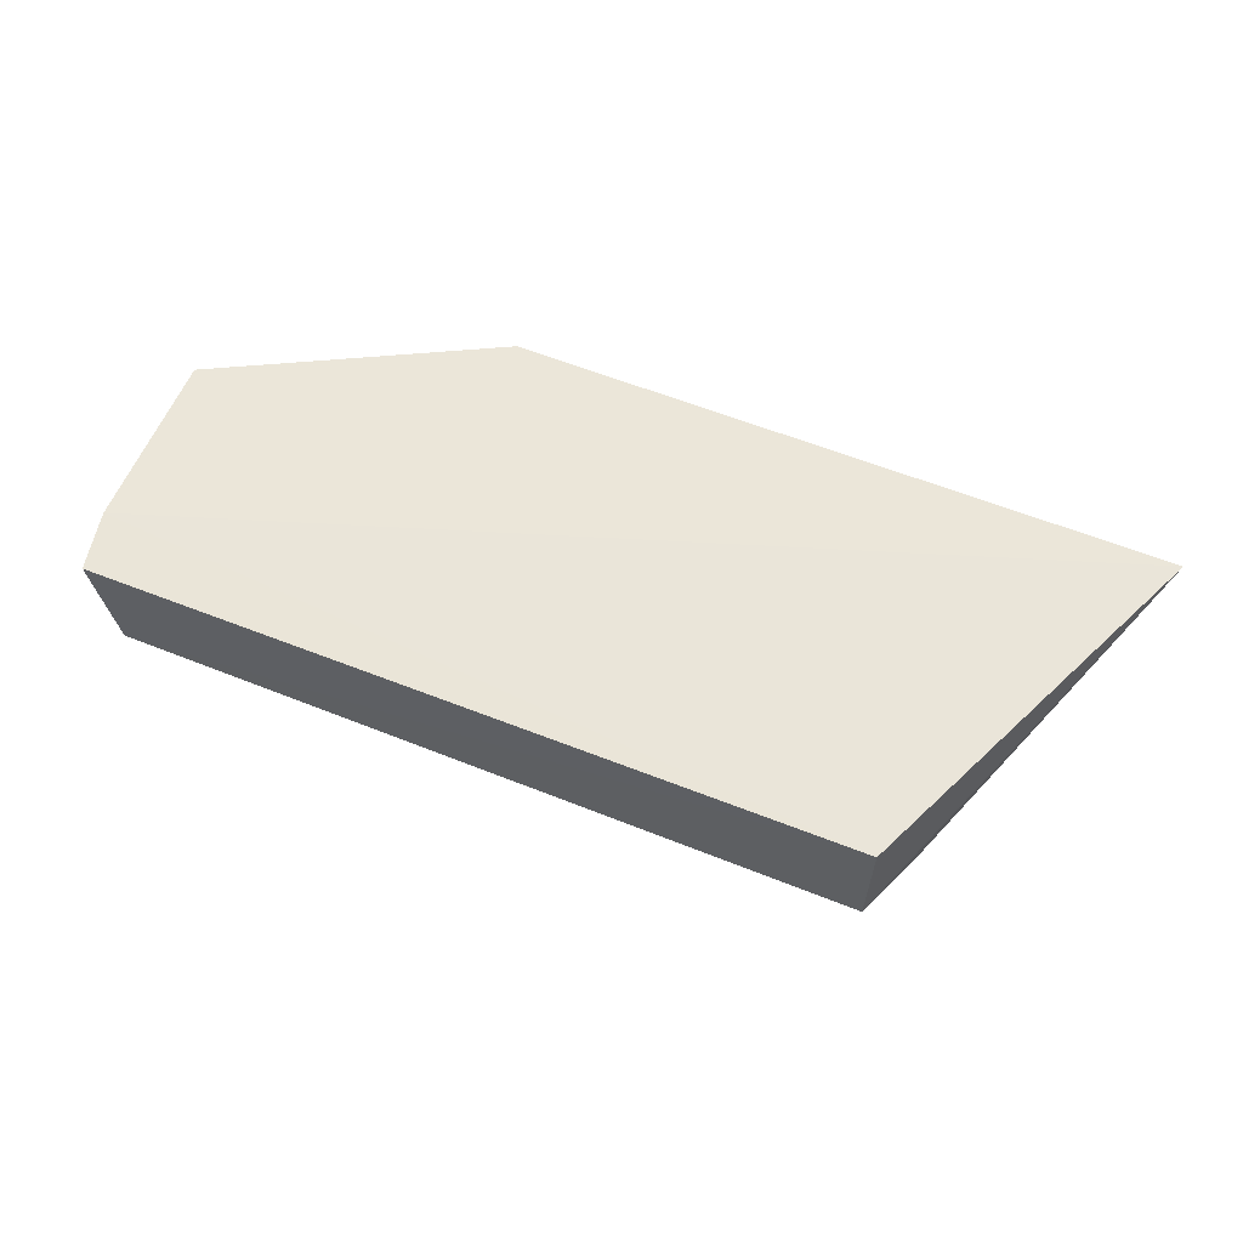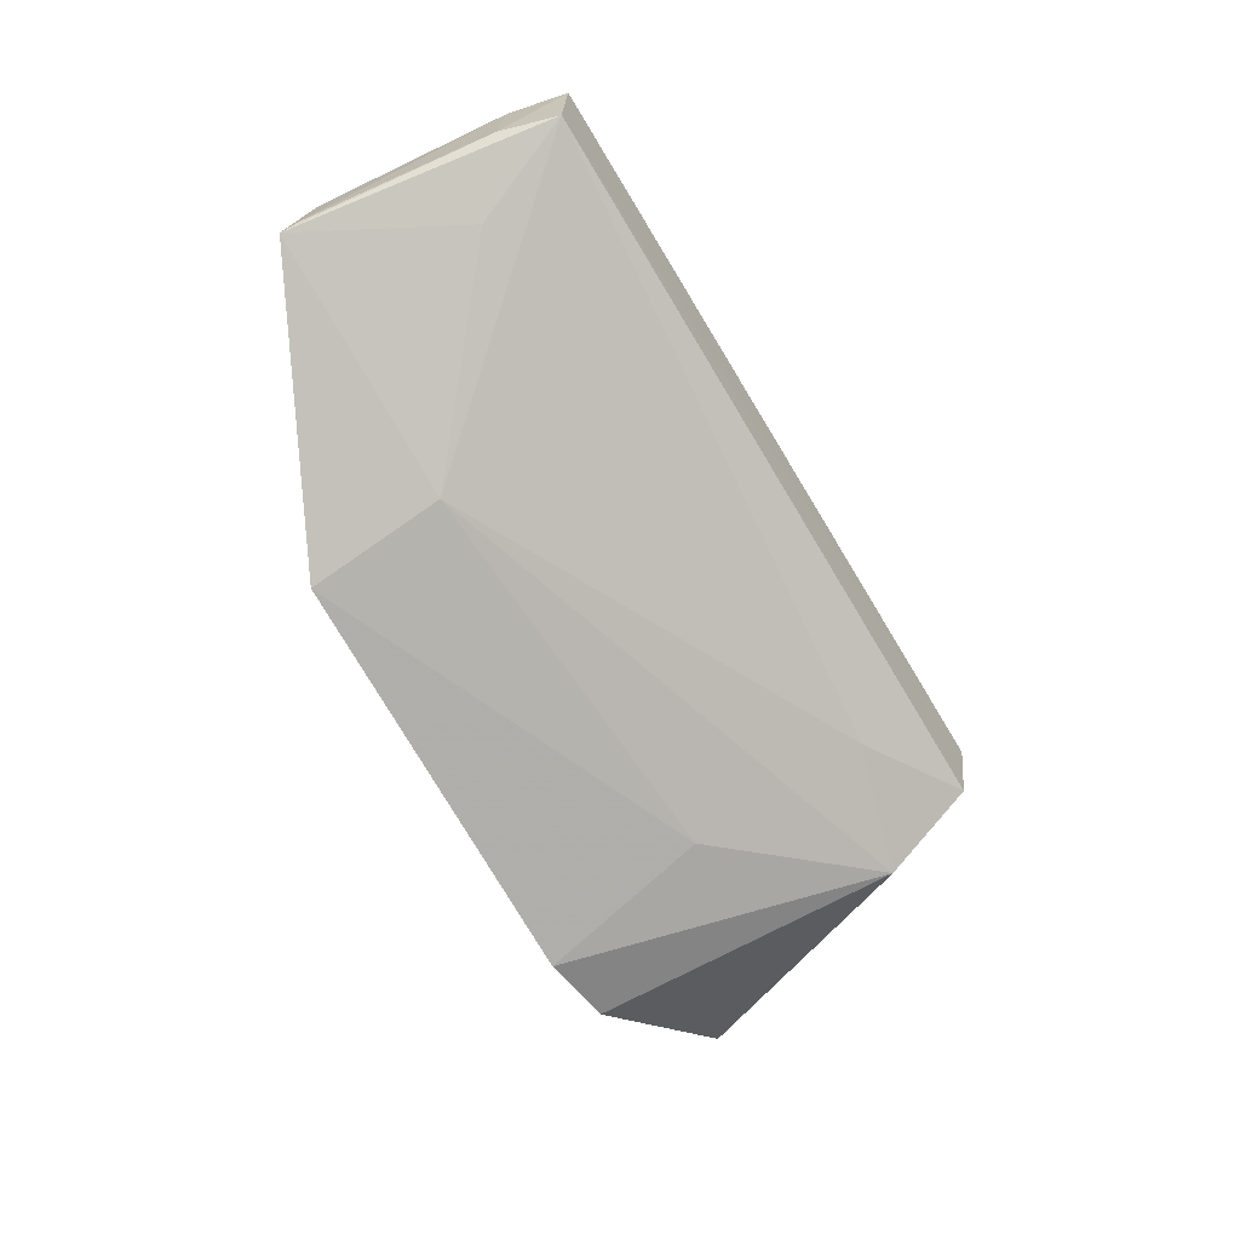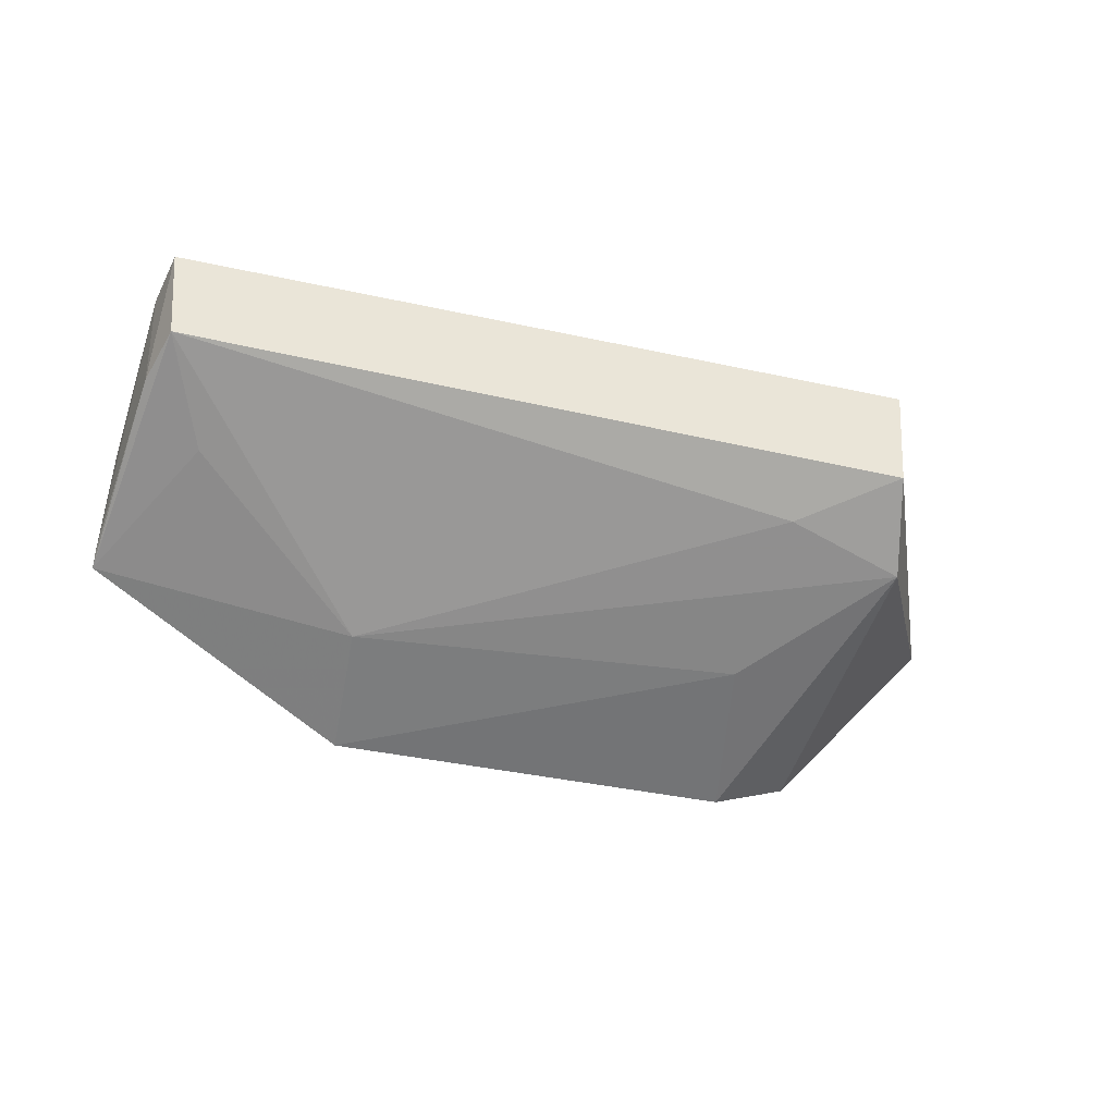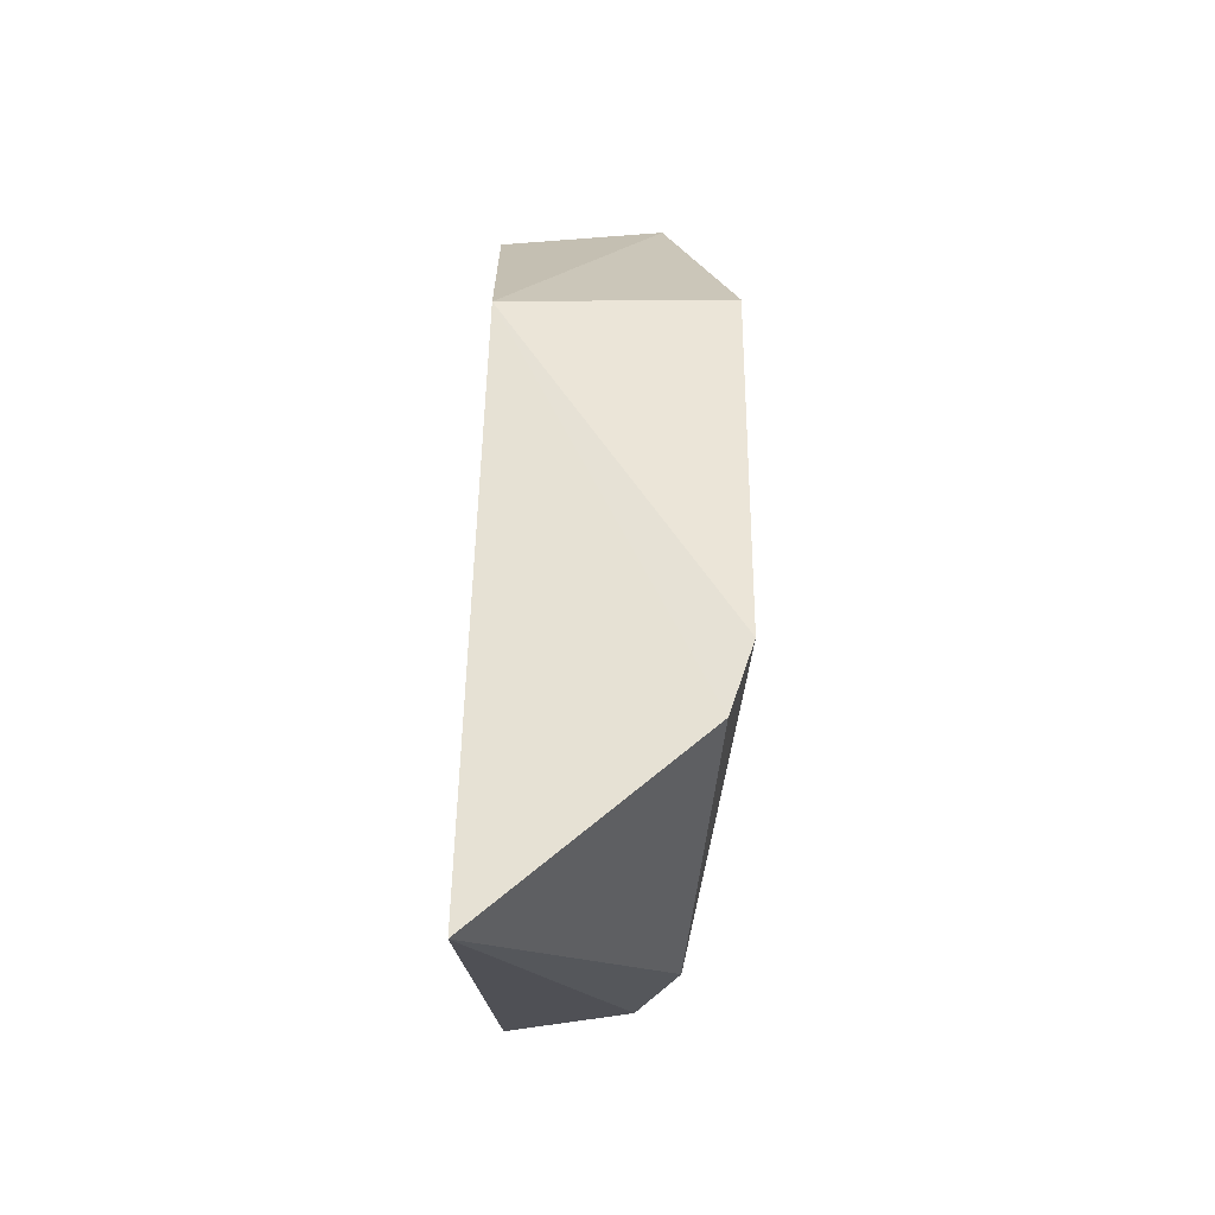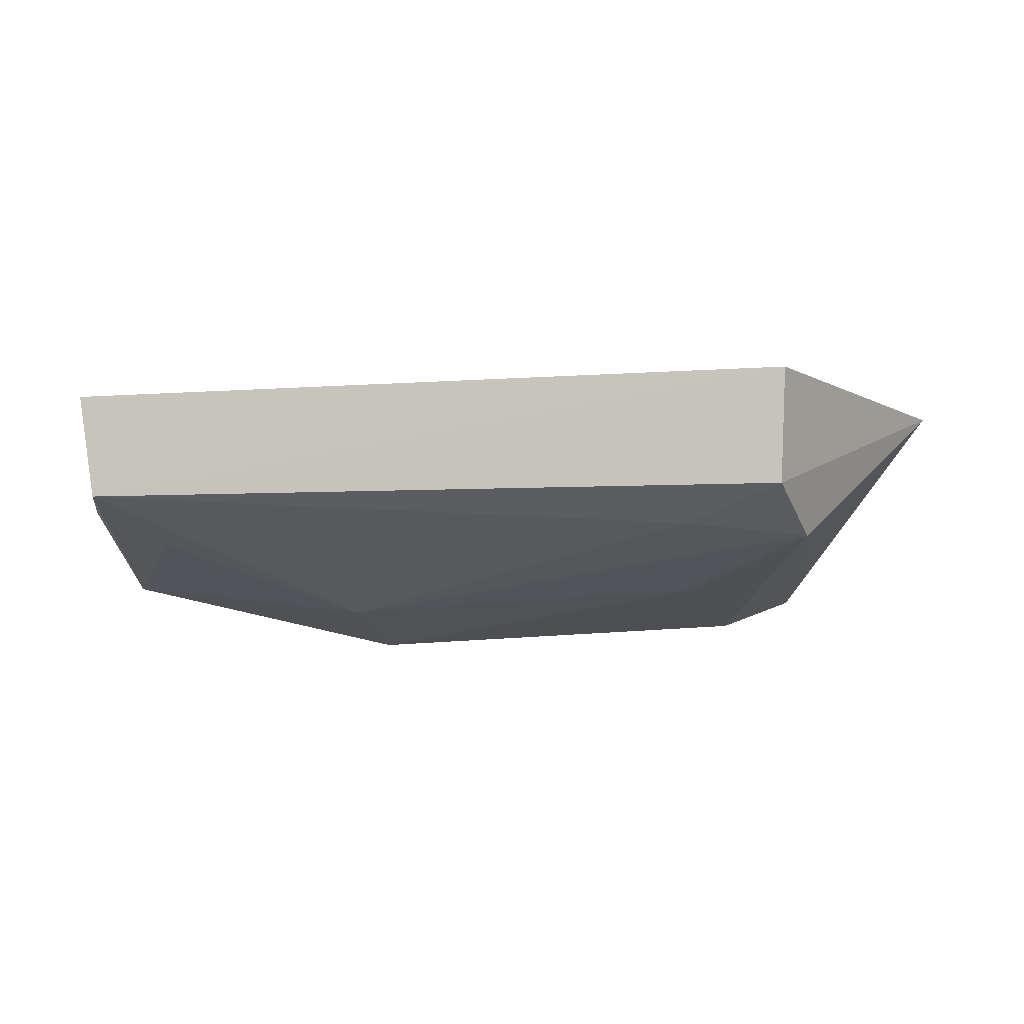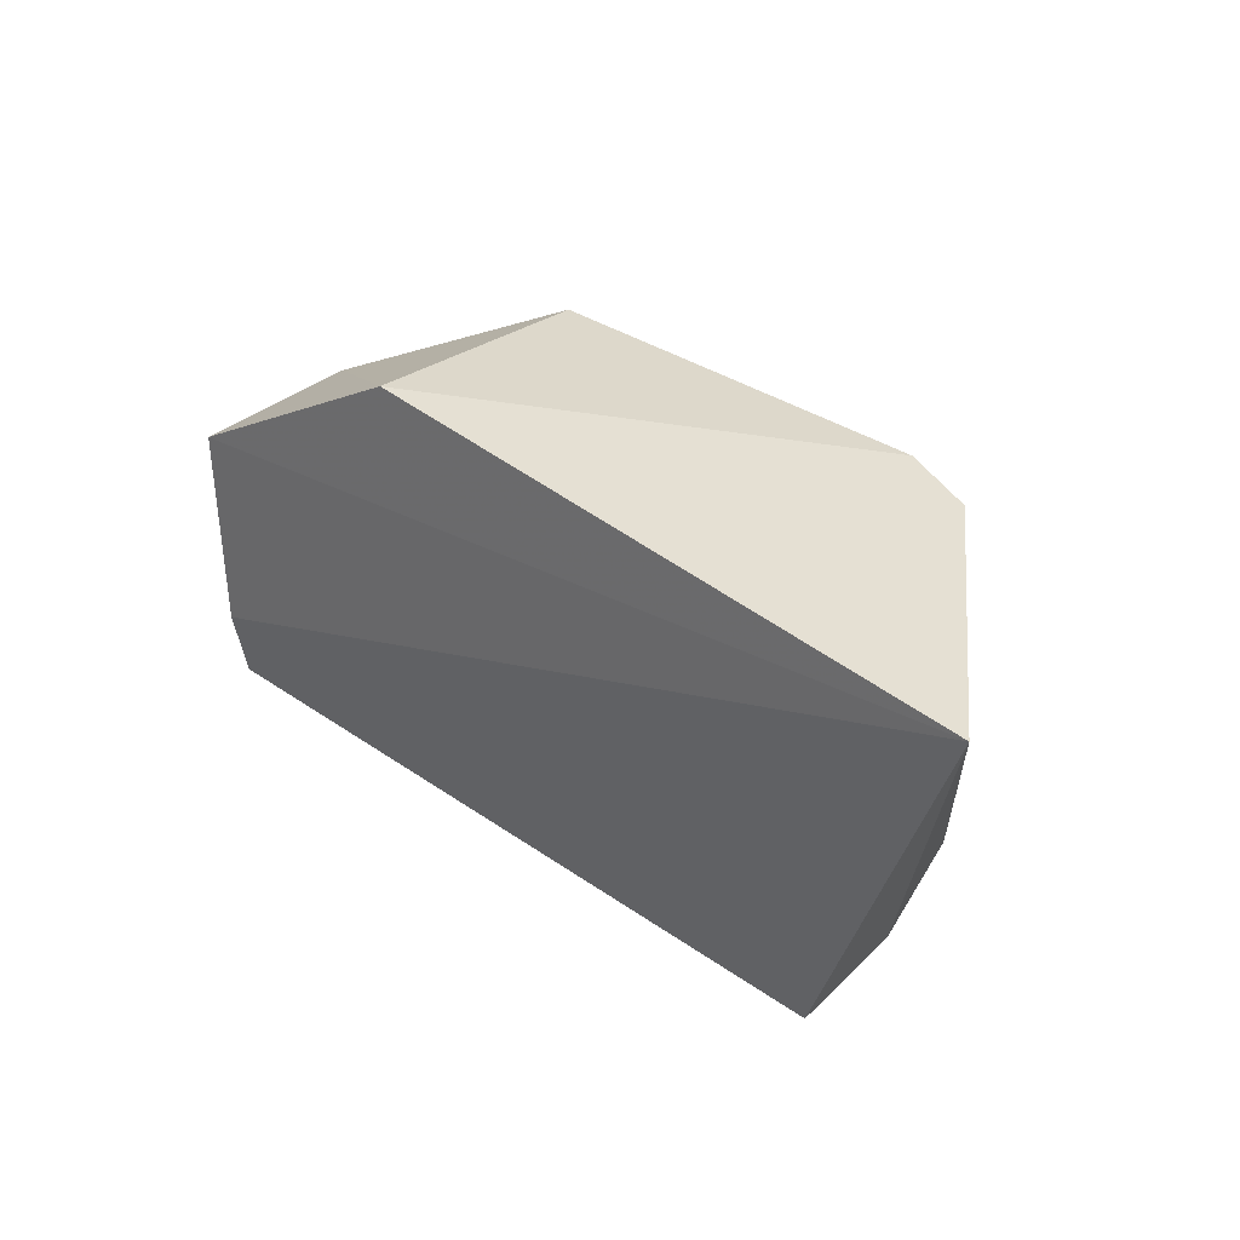
<metadata>
{"format":"obj","ext":"obj","renderer":"f3d","projection":"perspective","resolution":1024,"background":"white","views":[{"elev":52.7,"azim":23.2,"up":"+Z"},{"elev":-75.8,"azim":-58.9,"up":"+Z"},{"elev":-49.3,"azim":-13.4,"up":"+Z"},{"elev":47.5,"azim":88.6,"up":"+Y"},{"elev":-10.6,"azim":10.0,"up":"+Z"},{"elev":32.2,"azim":44.6,"up":"+Y"}]}
</metadata>
<code>
v 0.05131 0.07659 0.02283
v 0.03759 0.04327 0.02048
v 0.03899 0.05306 0.006672
v -0.007792 0.07998 0.0002729
v -0.0326 0.06641 0.02042
v 0.03625 0.08015 0.004024
v 0.03697 0.04454 0.0101
v -0.03086 0.04889 0.02121
v -0.008204 0.07987 0.02048
v 0.02965 0.08079 0.001729
v -0.02844 0.04463 0.01108
v -0.03217 0.06786 0.005485
v 0.0271 0.06546 0.003574
v -0.008333 0.06784 0.002381
v 0.02806 0.04977 0.007625
v -0.02966 0.04352 0.02069
v -0.03 0.0497 0.01041
v -0.03212 0.06622 0.006278
v -0.02453 0.05424 0.007871
f 6 1 3
f 7 1 2
f 7 3 1
f 8 2 1
f 8 1 5
f 9 5 1
f 9 1 6
f 10 6 3
f 10 9 6
f 10 4 9
f 11 7 2
f 12 9 4
f 12 5 9
f 13 10 3
f 13 4 10
f 14 13 3
f 14 4 13
f 14 12 4
f 15 3 7
f 15 7 11
f 15 14 3
f 15 11 14
f 16 11 2
f 16 2 8
f 17 12 11
f 17 16 8
f 17 11 16
f 18 8 5
f 18 5 12
f 18 17 8
f 18 12 17
f 19 14 11
f 19 11 12
f 19 12 14

</code>
